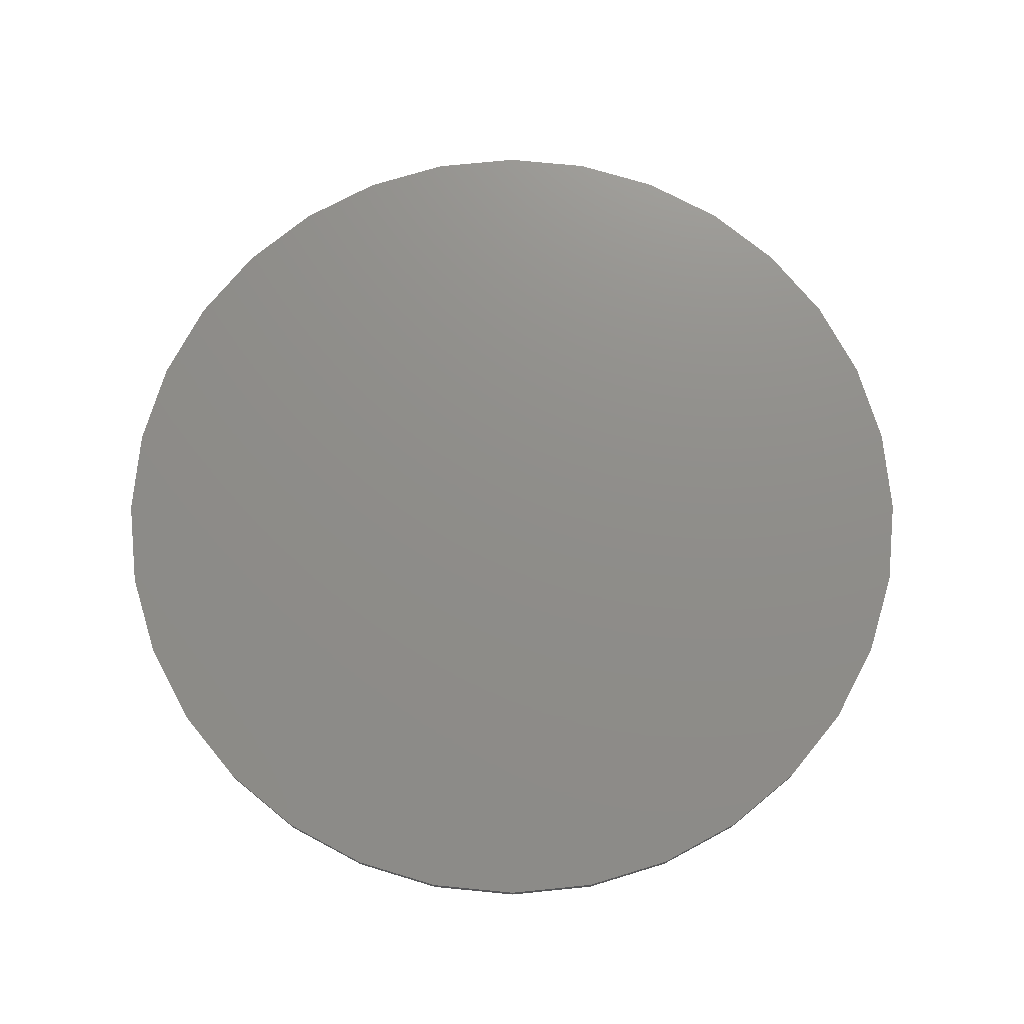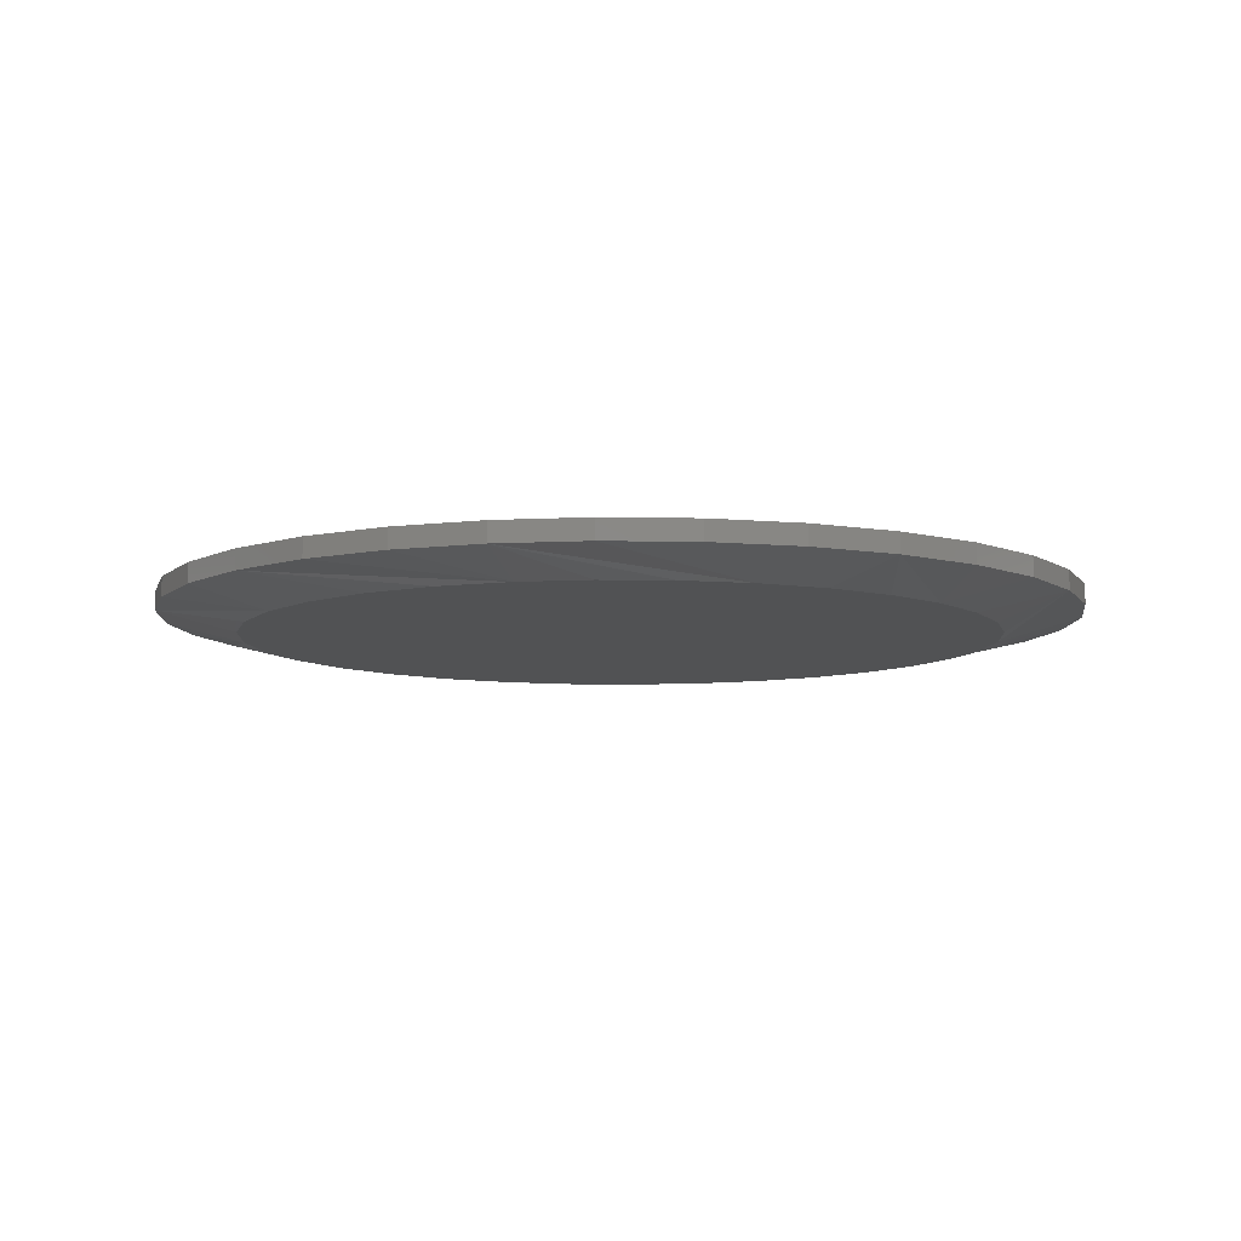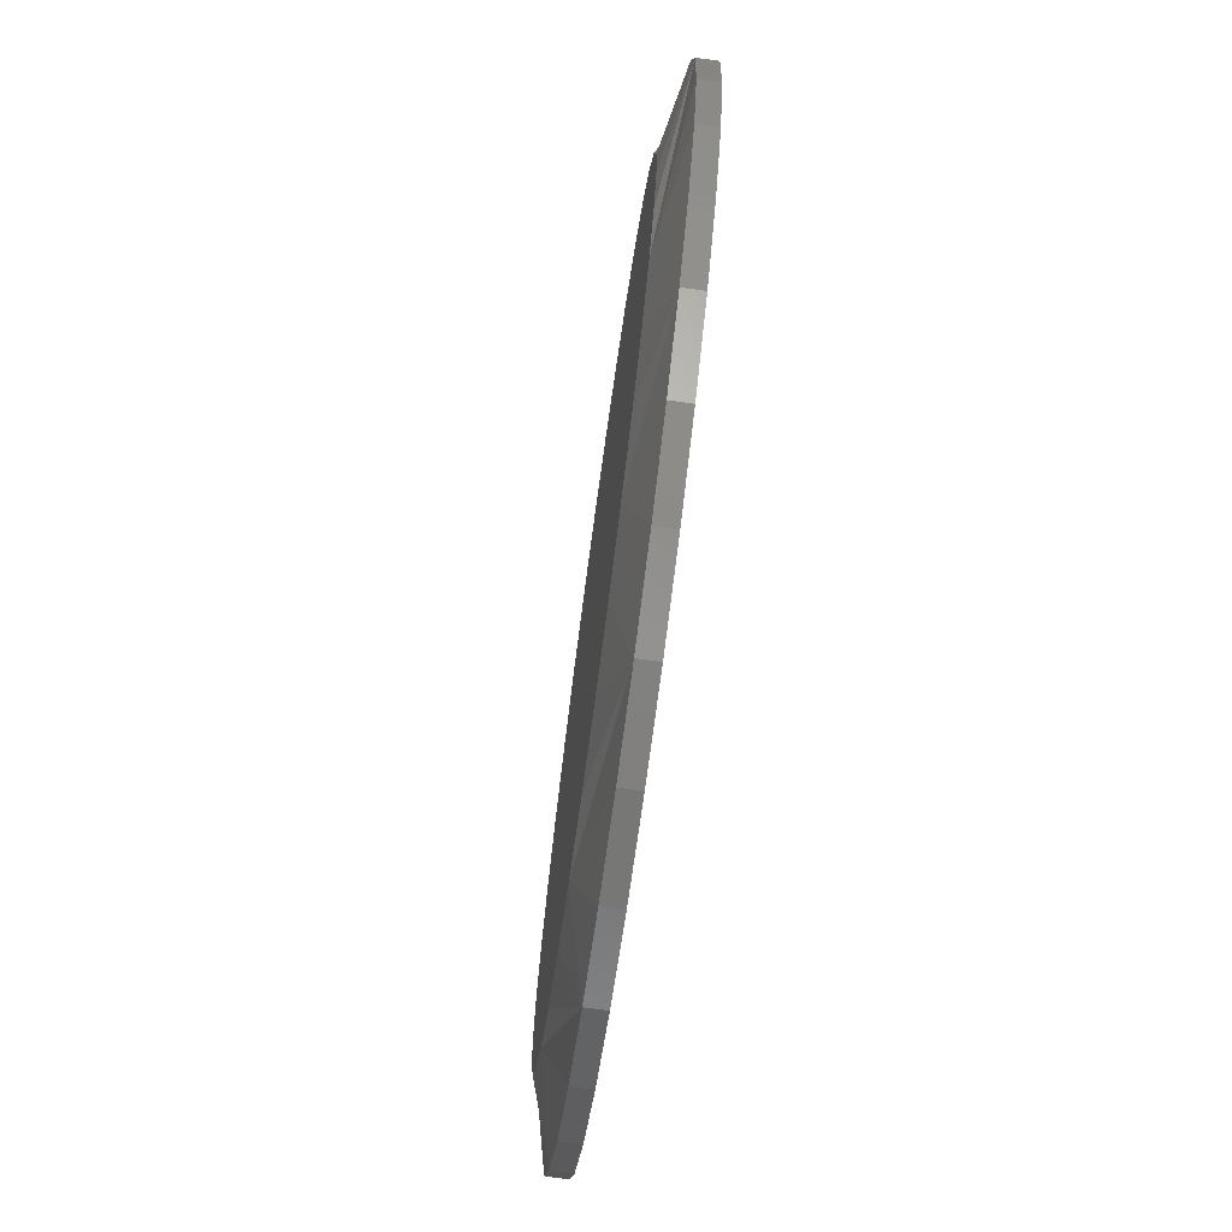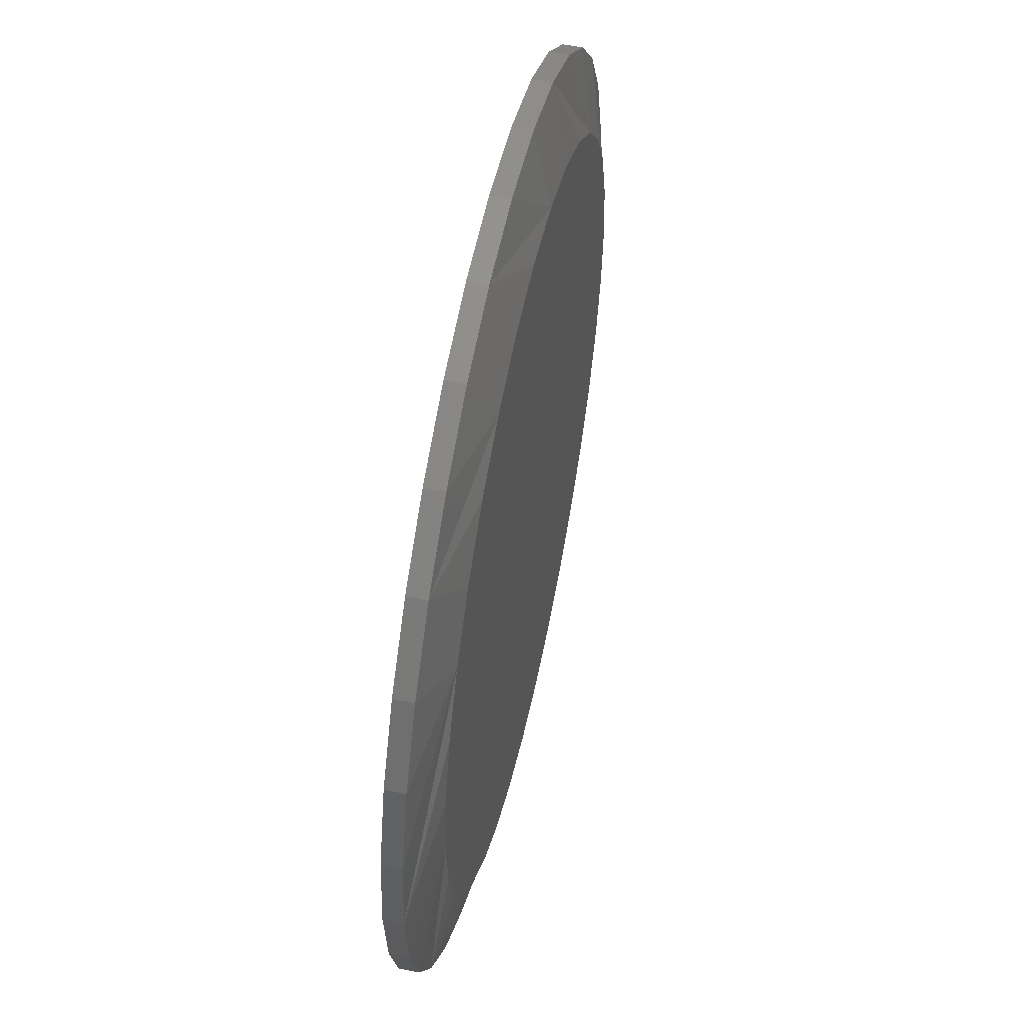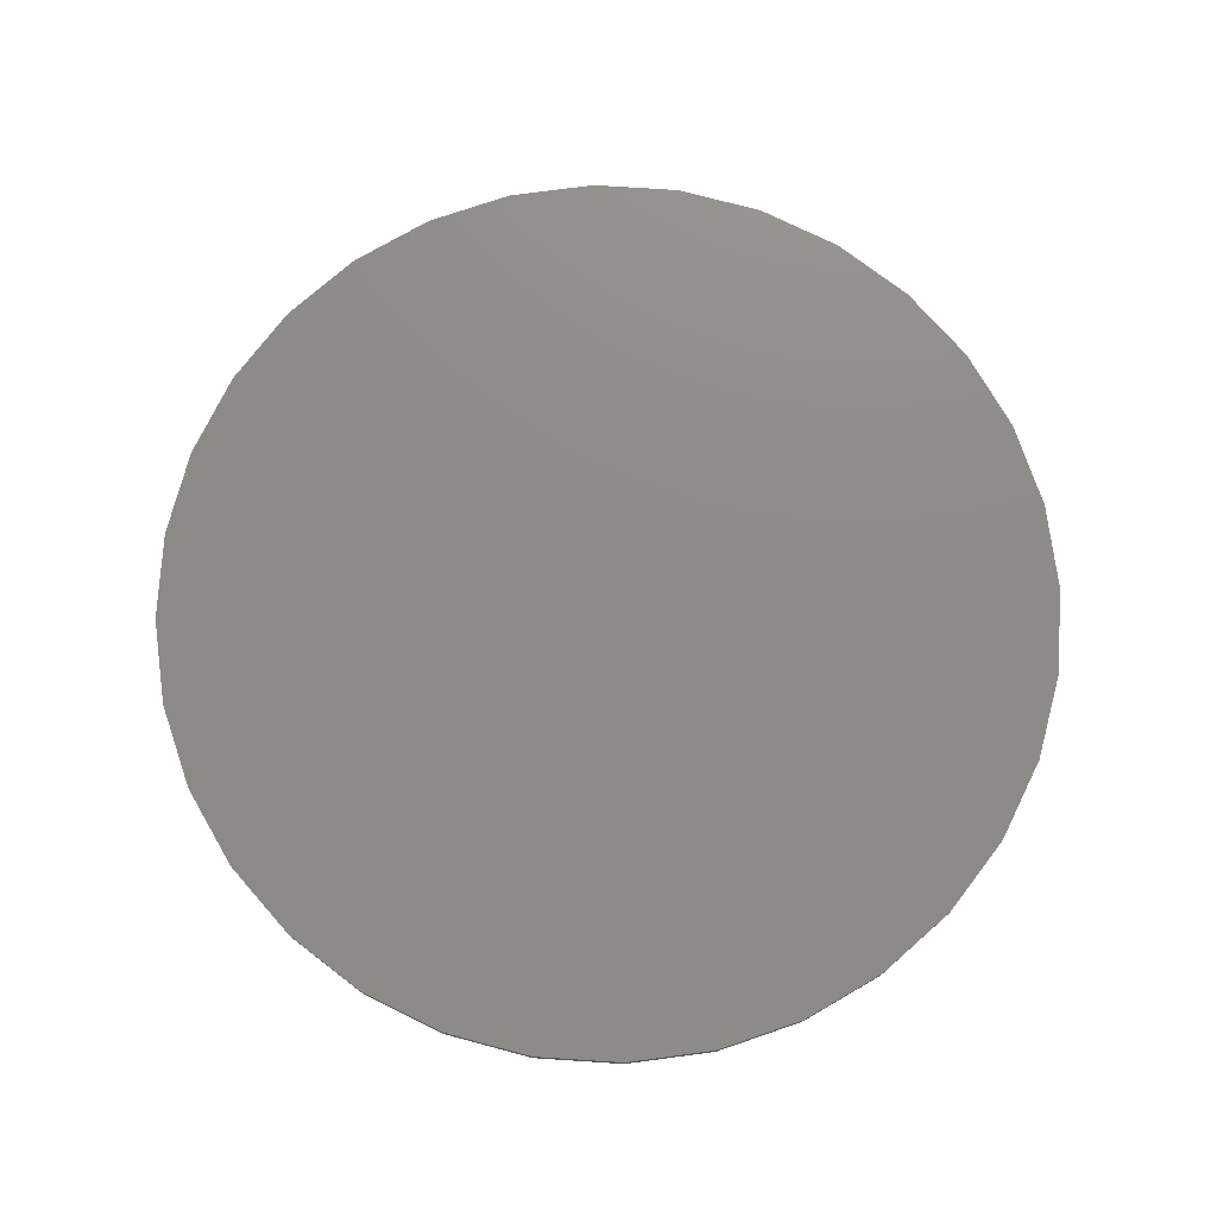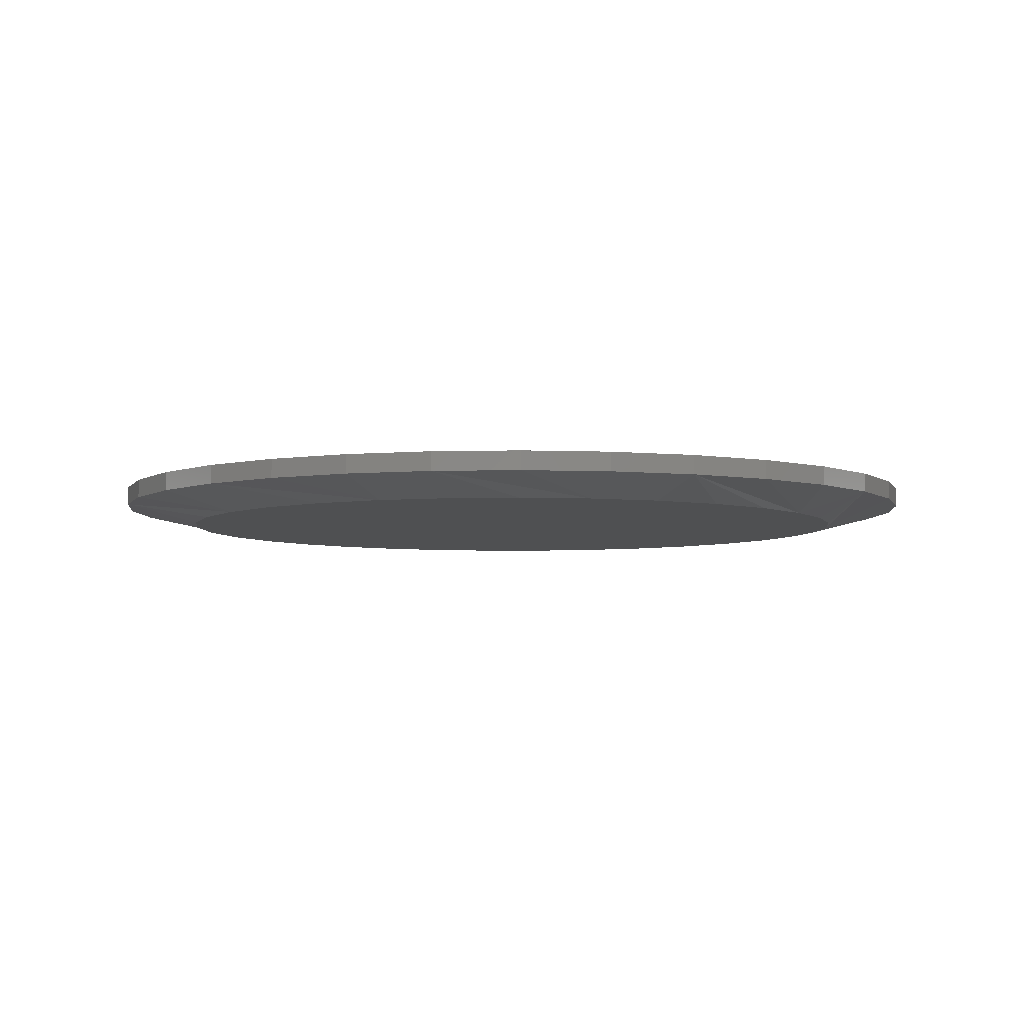
<metadata>
{"format":"stl","ext":"stl","renderer":"f3d","projection":"perspective","resolution":1024,"background":"white","views":[{"elev":73.8,"azim":-135.1,"up":"+Y"},{"elev":-8.2,"azim":103.9,"up":"+Y"},{"elev":-75.3,"azim":82.2,"up":"+Z"},{"elev":54.8,"azim":-77.9,"up":"+Z"},{"elev":75.5,"azim":-148.2,"up":"+Y"},{"elev":-5.2,"azim":32.6,"up":"+Y"}]}
</metadata>
<code>
# stl→obj: 97 verts, 190 faces
v 0.3496 0 0.5264
v 0.4083 0 0.5264
v 0.3789 0 0.5293
v 0.3214 0 0.5178
v 0.4365 0 0.5178
v 0.446 0 0.2444
v 0.3378 0 0.2344
v 0.4201 0 0.2344
v 0.3651 0 0.2293
v 0.3928 0 0.2293
v 0.4625 0 0.5039
v 0.2954 0 0.5039
v 0.4852 0 0.4852
v 0.2727 0 0.4852
v 0.5039 0 0.4625
v 0.254 0 0.4625
v 0.5178 0 0.4365
v 0.2401 0 0.4365
v 0.5264 0 0.4083
v 0.2315 0 0.4083
v 0.5293 0 0.3789
v 0.2286 0 0.3789
v 0.5267 0 0.3513
v 0.2312 0 0.3513
v 0.5191 0 0.3246
v 0.2388 0 0.3246
v 0.5068 0 0.2998
v 0.2511 0 0.2998
v 0.49 0 0.2777
v 0.2679 0 0.2777
v 0.4695 0 0.259
v 0.2884 0 0.259
v 0.3119 0 0.2444
v 0.5605 0.01562 0.3789
v 0.5605 0.007812 0.3789
v 0.557 0.01562 0.3435
v 0.557 0.007812 0.3435
v 0.5467 0.01562 0.3095
v 0.5467 0.007812 0.3095
v 0.5299 0.01562 0.2781
v 0.5299 0.007812 0.2781
v 0.5073 0.01562 0.2506
v 0.5073 0.007812 0.2506
v 0.4798 0.01562 0.228
v 0.4798 0.007812 0.228
v 0.4484 0.01562 0.2112
v 0.4484 0.007812 0.2112
v 0.4144 0.01562 0.2009
v 0.4144 0.007812 0.2009
v 0.3789 0.01562 0.1974
v 0.3789 0.007812 0.1974
v 0.3435 0.01562 0.2009
v 0.3435 0.007812 0.2009
v 0.3095 0.01562 0.2112
v 0.3095 0.007812 0.2112
v 0.2781 0.01562 0.228
v 0.2781 0.007812 0.228
v 0.2506 0.01562 0.2506
v 0.2506 0.007812 0.2506
v 0.228 0.01562 0.2781
v 0.228 0.007812 0.2781
v 0.2112 0.01562 0.3095
v 0.2112 0.007812 0.3095
v 0.2009 0.01562 0.3435
v 0.2009 0.007812 0.3435
v 0.1974 0.01562 0.3789
v 0.1974 0.007812 0.3789
v 0.2009 0.01562 0.4144
v 0.2009 0.007812 0.4144
v 0.2112 0.01562 0.4484
v 0.2112 0.007812 0.4484
v 0.228 0.01562 0.4798
v 0.228 0.007812 0.4798
v 0.2506 0.01562 0.5073
v 0.2506 0.007812 0.5073
v 0.2781 0.01562 0.5299
v 0.2781 0.007812 0.5299
v 0.3095 0.01562 0.5467
v 0.3095 0.007812 0.5467
v 0.3435 0.01562 0.557
v 0.3435 0.007812 0.557
v 0.3789 0.01562 0.5605
v 0.3789 0.007812 0.5605
v 0.4144 0.01562 0.557
v 0.4144 0.007812 0.557
v 0.4484 0.01562 0.5467
v 0.4484 0.007812 0.5467
v 0.4798 0.01562 0.5299
v 0.4798 0.007812 0.5299
v 0.5073 0.01562 0.5073
v 0.5073 0.007812 0.5073
v 0.5299 0.01562 0.4798
v 0.5299 0.007812 0.4798
v 0.5467 0.01562 0.4484
v 0.5467 0.007812 0.4484
v 0.557 0.01562 0.4144
v 0.557 0.007812 0.4144
f 1 2 3
f 2 1 4
f 2 4 5
f 6 7 8
f 8 7 9
f 8 9 10
f 5 4 11
f 11 4 12
f 11 12 13
f 13 12 14
f 13 14 15
f 15 14 16
f 15 16 17
f 17 16 18
f 17 18 19
f 19 18 20
f 19 20 21
f 21 20 22
f 21 22 23
f 23 22 24
f 23 24 25
f 25 24 26
f 25 26 27
f 27 26 28
f 27 28 29
f 29 28 30
f 29 30 31
f 31 30 32
f 31 32 6
f 6 32 33
f 6 33 7
f 34 35 36
f 36 35 37
f 36 37 38
f 38 37 39
f 38 39 40
f 40 39 41
f 40 41 42
f 42 41 43
f 42 43 44
f 44 43 45
f 44 45 46
f 46 45 47
f 46 47 48
f 48 47 49
f 48 49 50
f 50 49 51
f 50 51 52
f 52 51 53
f 52 53 54
f 54 53 55
f 54 55 56
f 56 55 57
f 56 57 58
f 58 57 59
f 58 59 60
f 60 59 61
f 60 61 62
f 62 61 63
f 62 63 64
f 64 63 65
f 64 65 66
f 66 65 67
f 66 67 68
f 68 67 69
f 68 69 70
f 70 69 71
f 70 71 72
f 72 71 73
f 72 73 74
f 74 73 75
f 74 75 76
f 76 75 77
f 76 77 78
f 78 77 79
f 78 79 80
f 80 79 81
f 80 81 82
f 82 81 83
f 82 83 84
f 84 83 85
f 84 85 86
f 86 85 87
f 86 87 88
f 88 87 89
f 88 89 90
f 90 89 91
f 90 91 92
f 92 91 93
f 92 93 94
f 94 93 95
f 94 95 96
f 96 95 97
f 96 97 34
f 34 97 35
f 89 87 13
f 17 93 15
f 93 17 19
f 83 81 2
f 11 87 5
f 11 13 87
f 77 75 4
f 3 81 1
f 3 2 81
f 71 69 16
f 12 75 14
f 12 4 75
f 67 22 20
f 67 20 18
f 67 18 16
f 67 16 69
f 21 35 97
f 21 97 95
f 21 95 93
f 21 93 19
f 89 13 91
f 91 13 15
f 91 15 93
f 83 2 85
f 85 2 5
f 85 5 87
f 77 4 79
f 79 4 1
f 79 1 81
f 71 16 73
f 73 16 14
f 73 14 75
f 57 55 30
f 59 57 30
f 51 49 7
f 53 51 7
f 7 55 53
f 33 55 7
f 55 33 32
f 32 30 55
f 45 43 6
f 6 47 45
f 8 47 6
f 8 49 47
f 10 49 8
f 49 10 9
f 9 7 49
f 39 37 27
f 27 41 39
f 29 41 27
f 29 43 41
f 31 43 29
f 31 6 43
f 61 59 30
f 61 30 28
f 61 28 26
f 61 26 24
f 61 24 22
f 35 21 23
f 35 23 25
f 35 25 27
f 35 27 37
f 22 67 65
f 22 65 63
f 22 63 61
f 82 84 80
f 78 80 84
f 86 78 84
f 48 52 46
f 50 52 48
f 52 54 46
f 46 54 56
f 46 56 44
f 44 56 58
f 44 58 42
f 42 58 60
f 42 60 40
f 40 60 62
f 40 62 38
f 38 62 64
f 38 64 36
f 36 64 66
f 36 66 34
f 34 66 68
f 34 68 96
f 96 68 70
f 96 70 94
f 94 70 72
f 94 72 92
f 92 72 74
f 92 74 90
f 90 74 76
f 90 76 88
f 88 76 78
f 88 78 86

</code>
